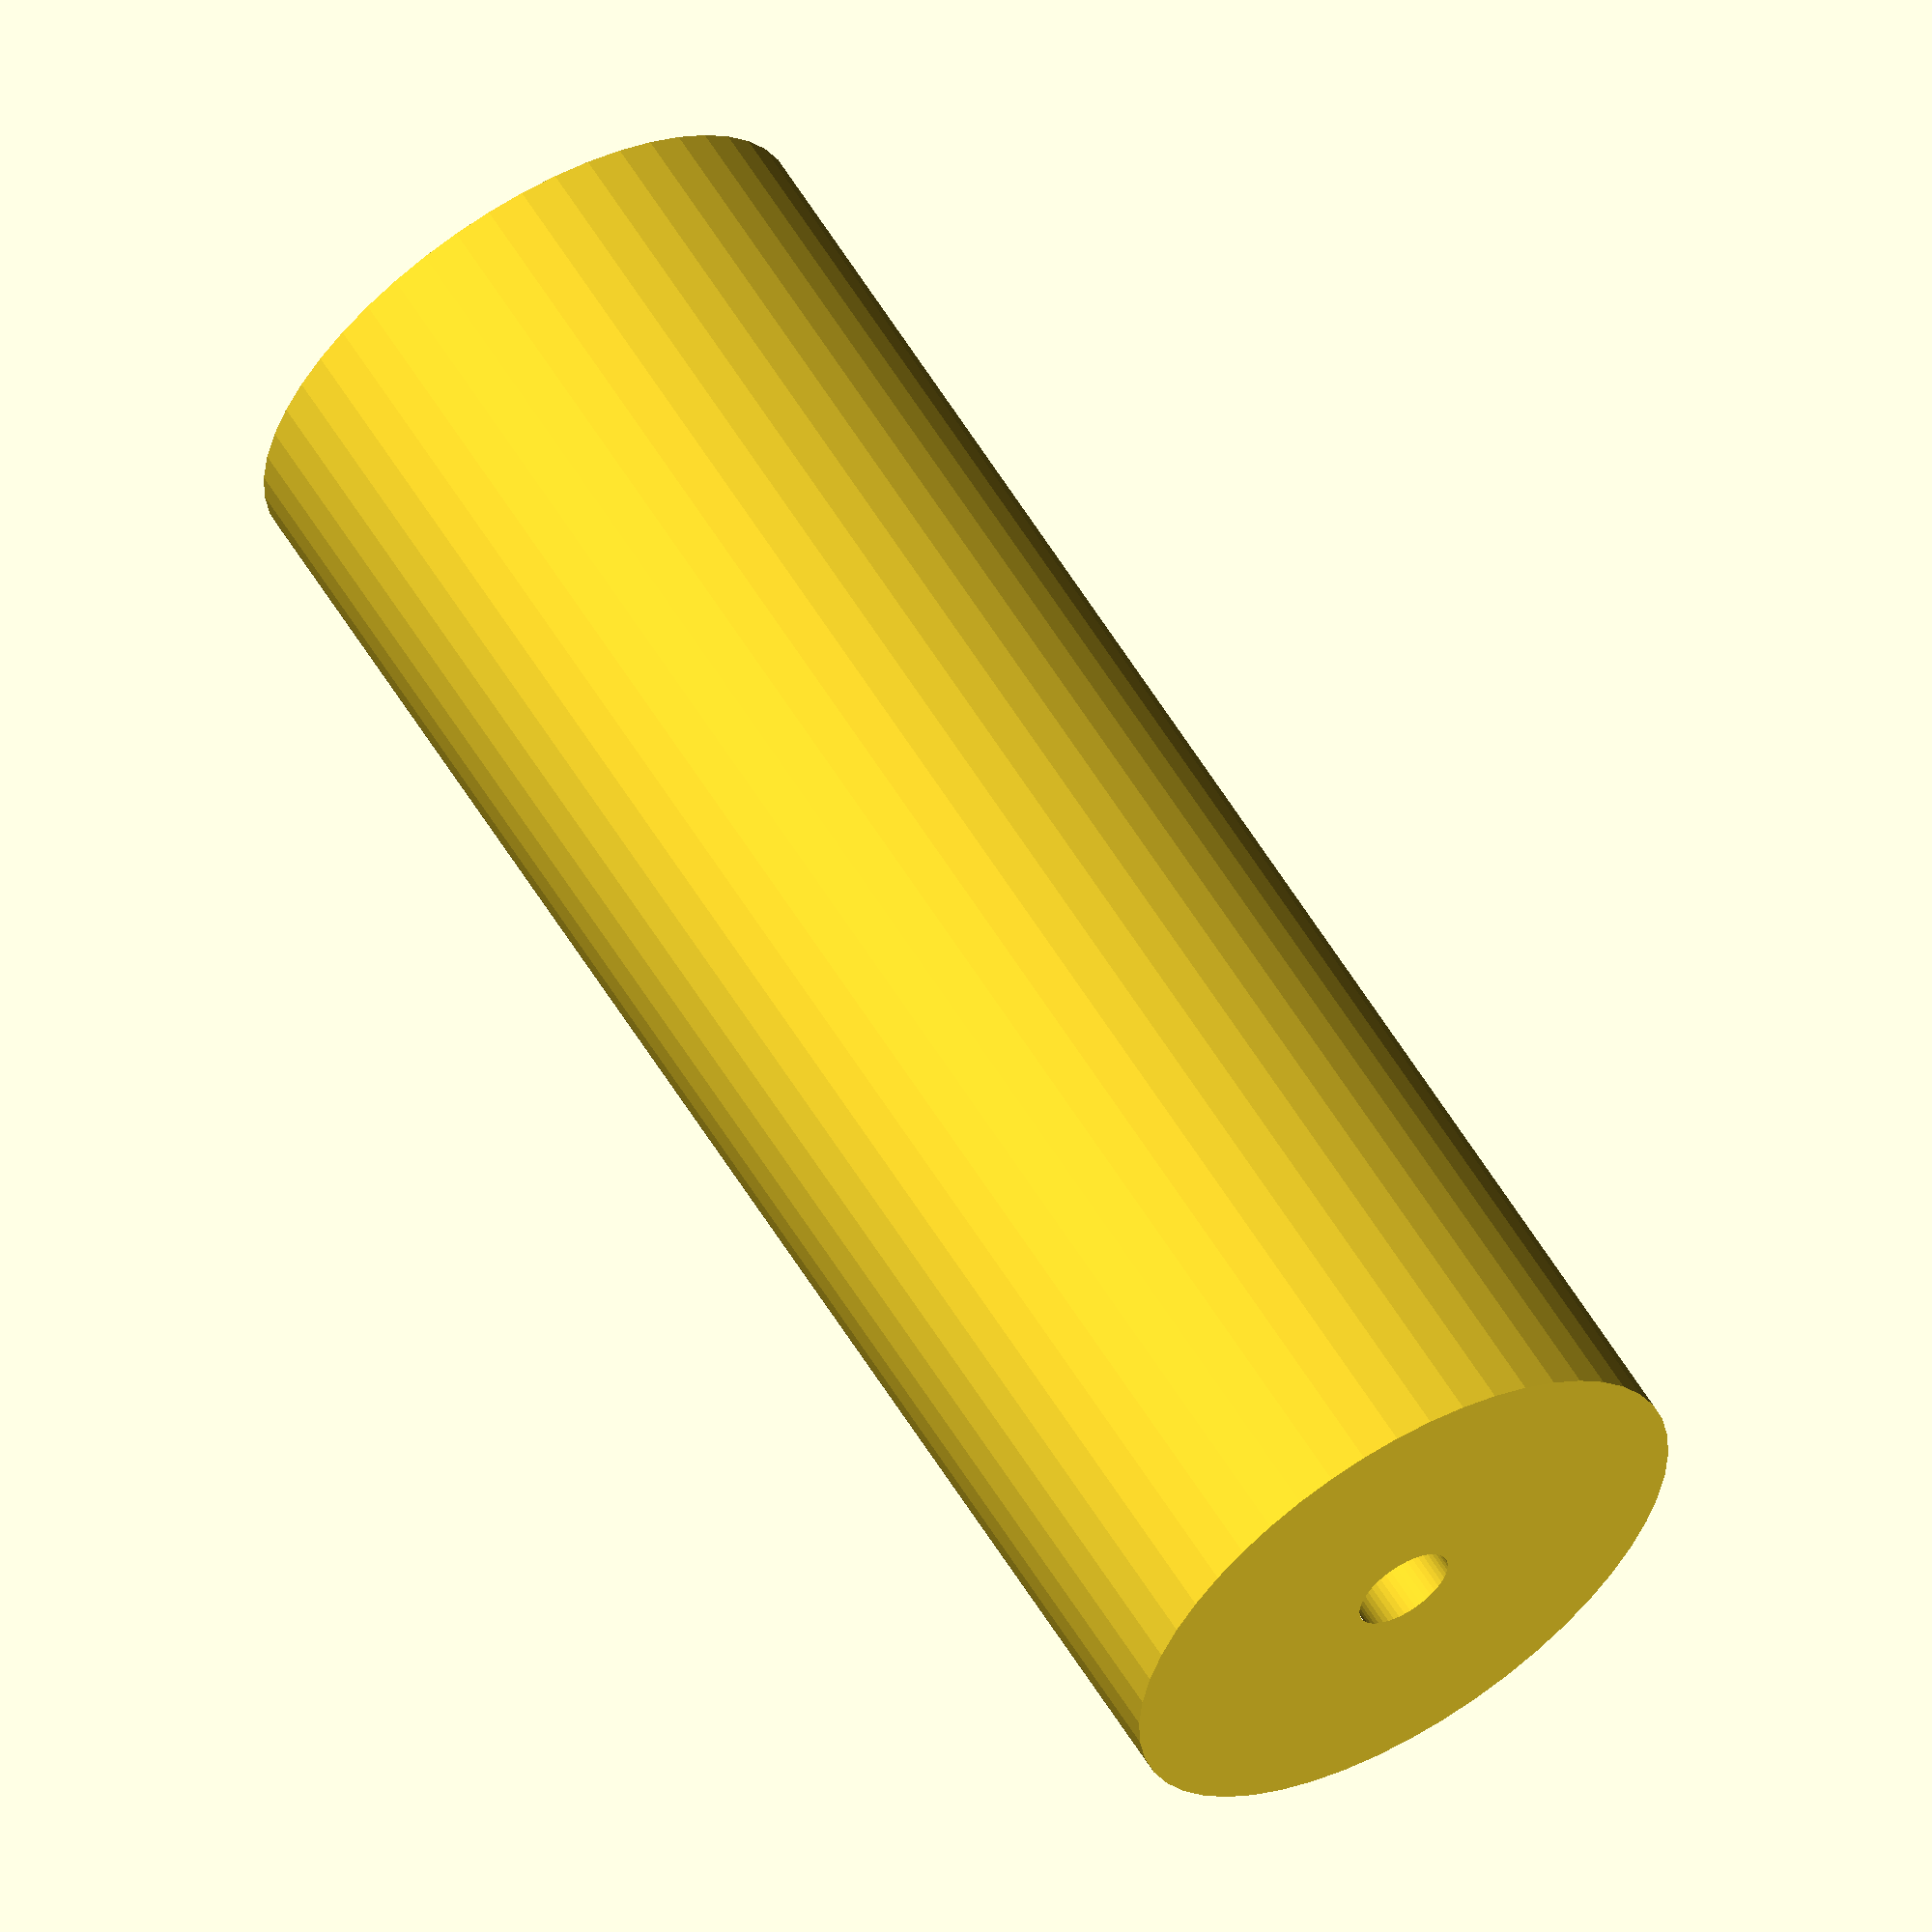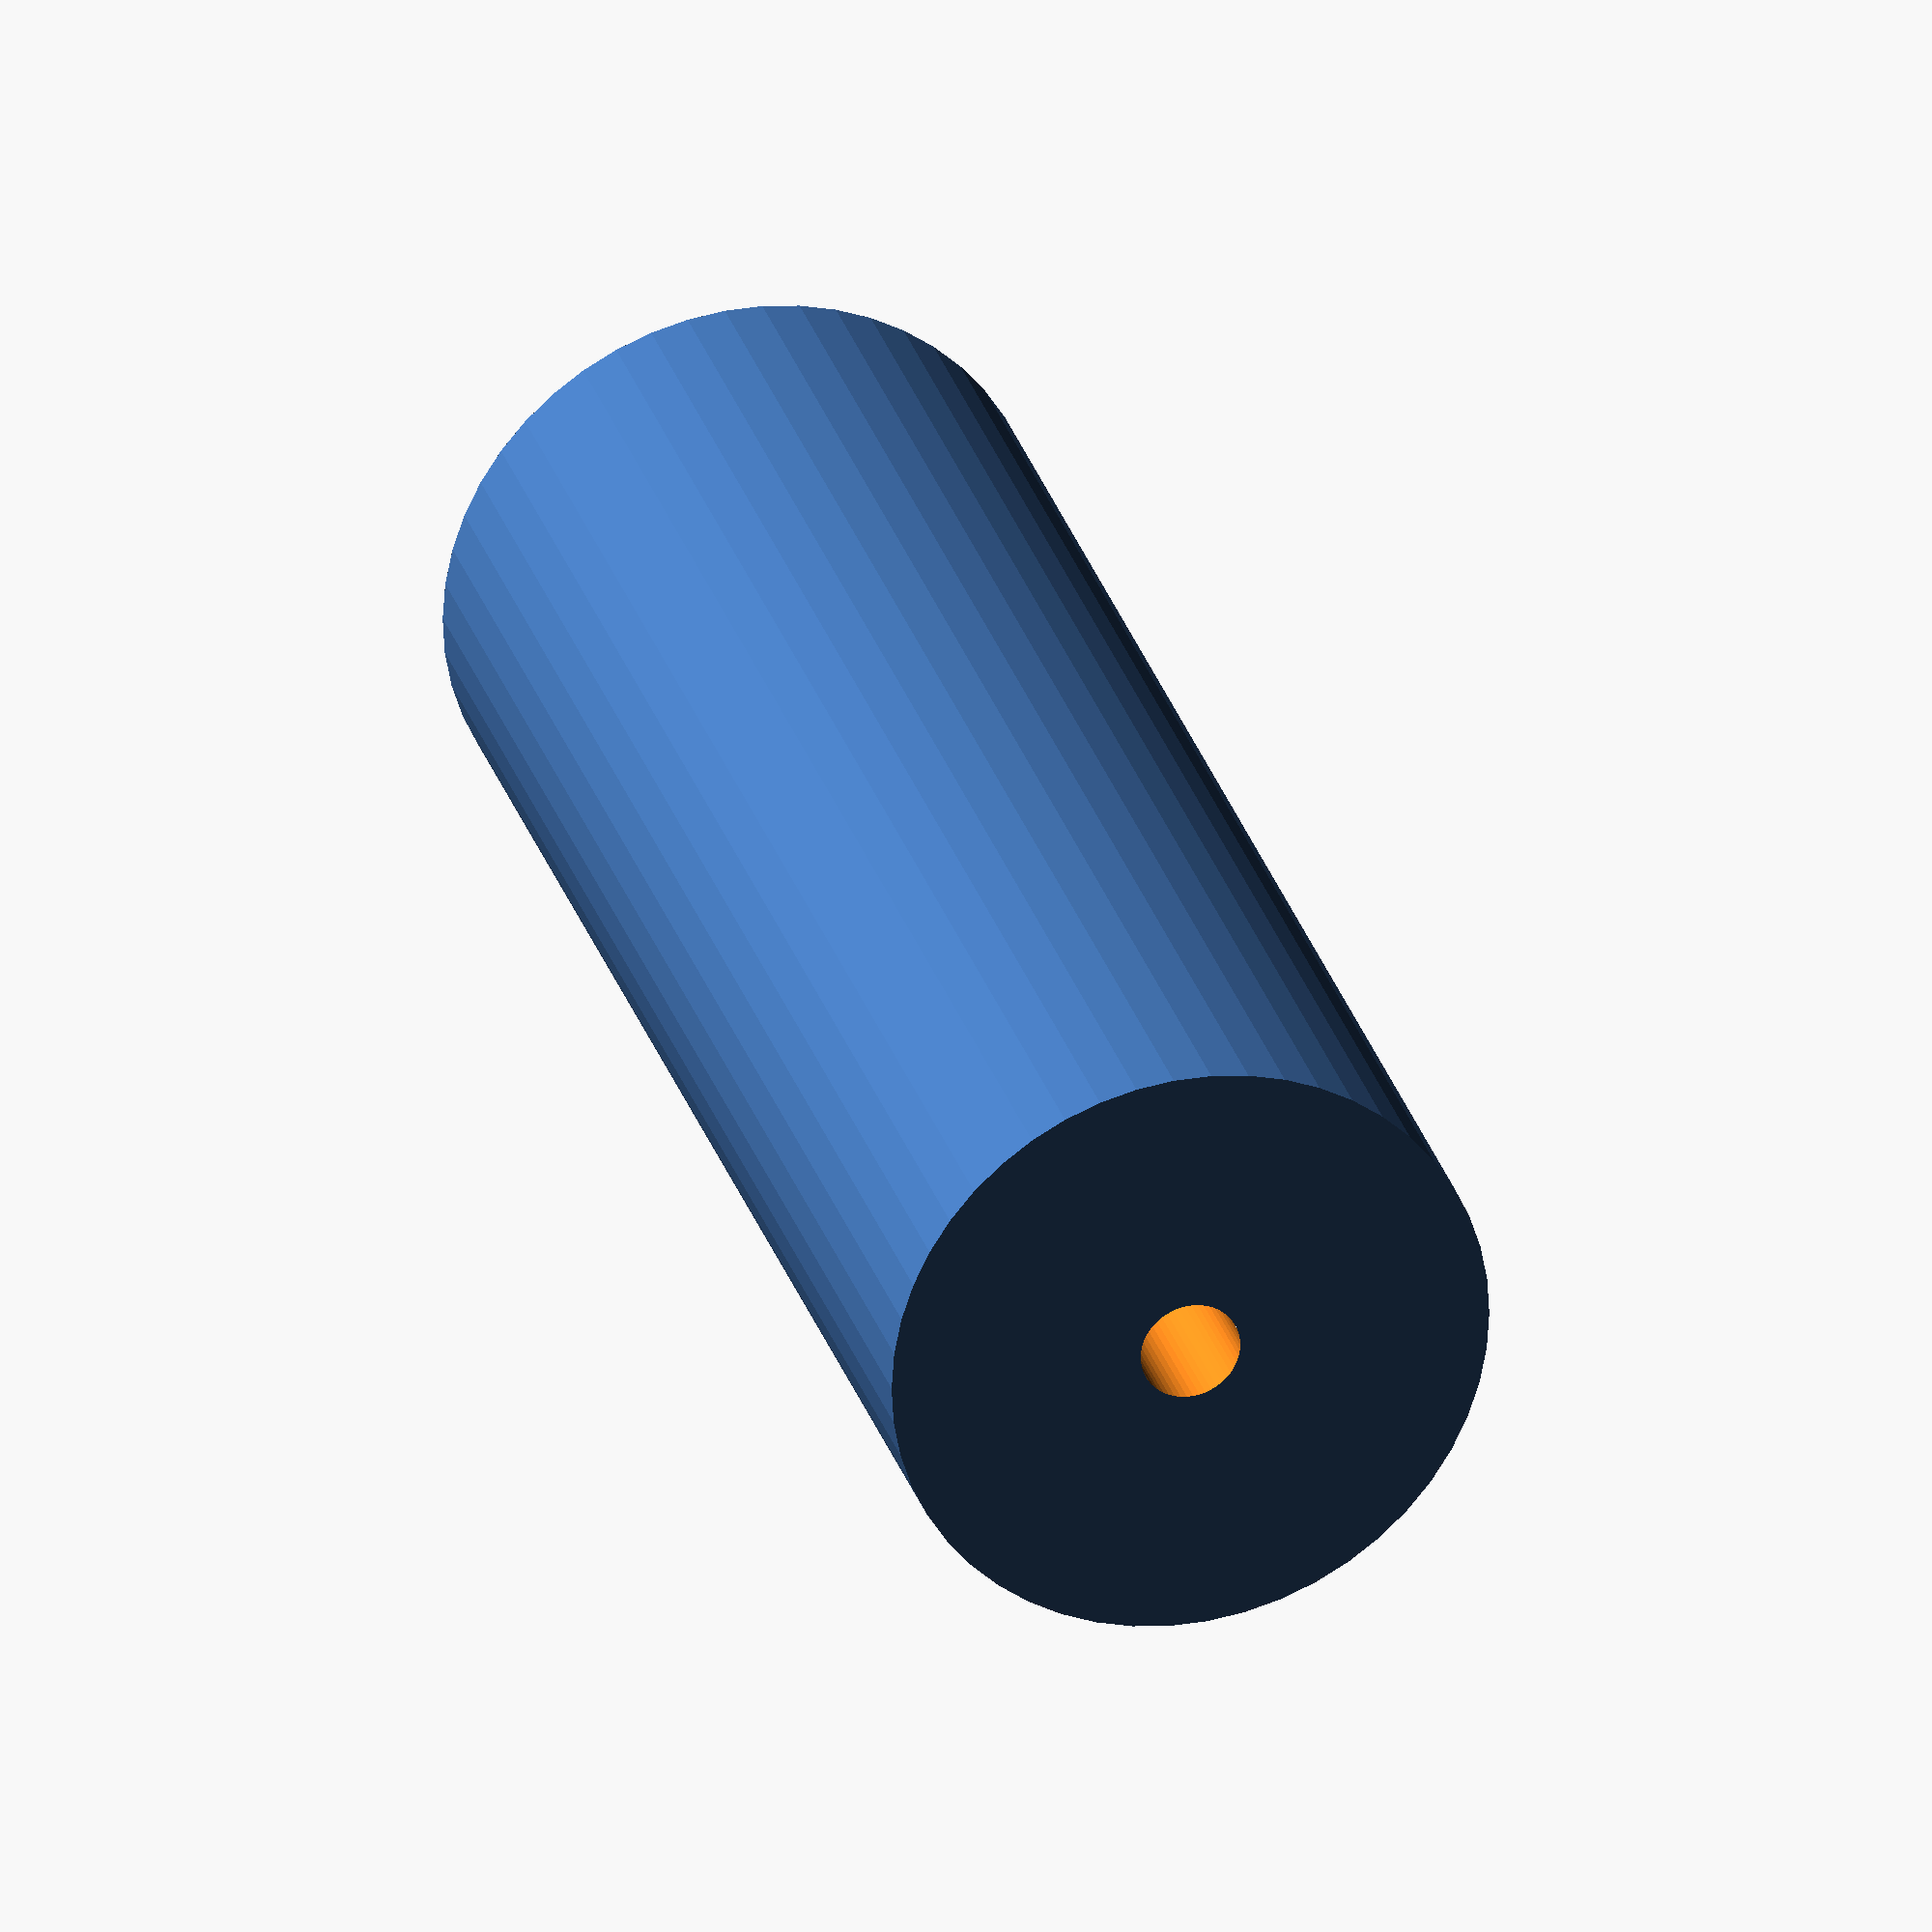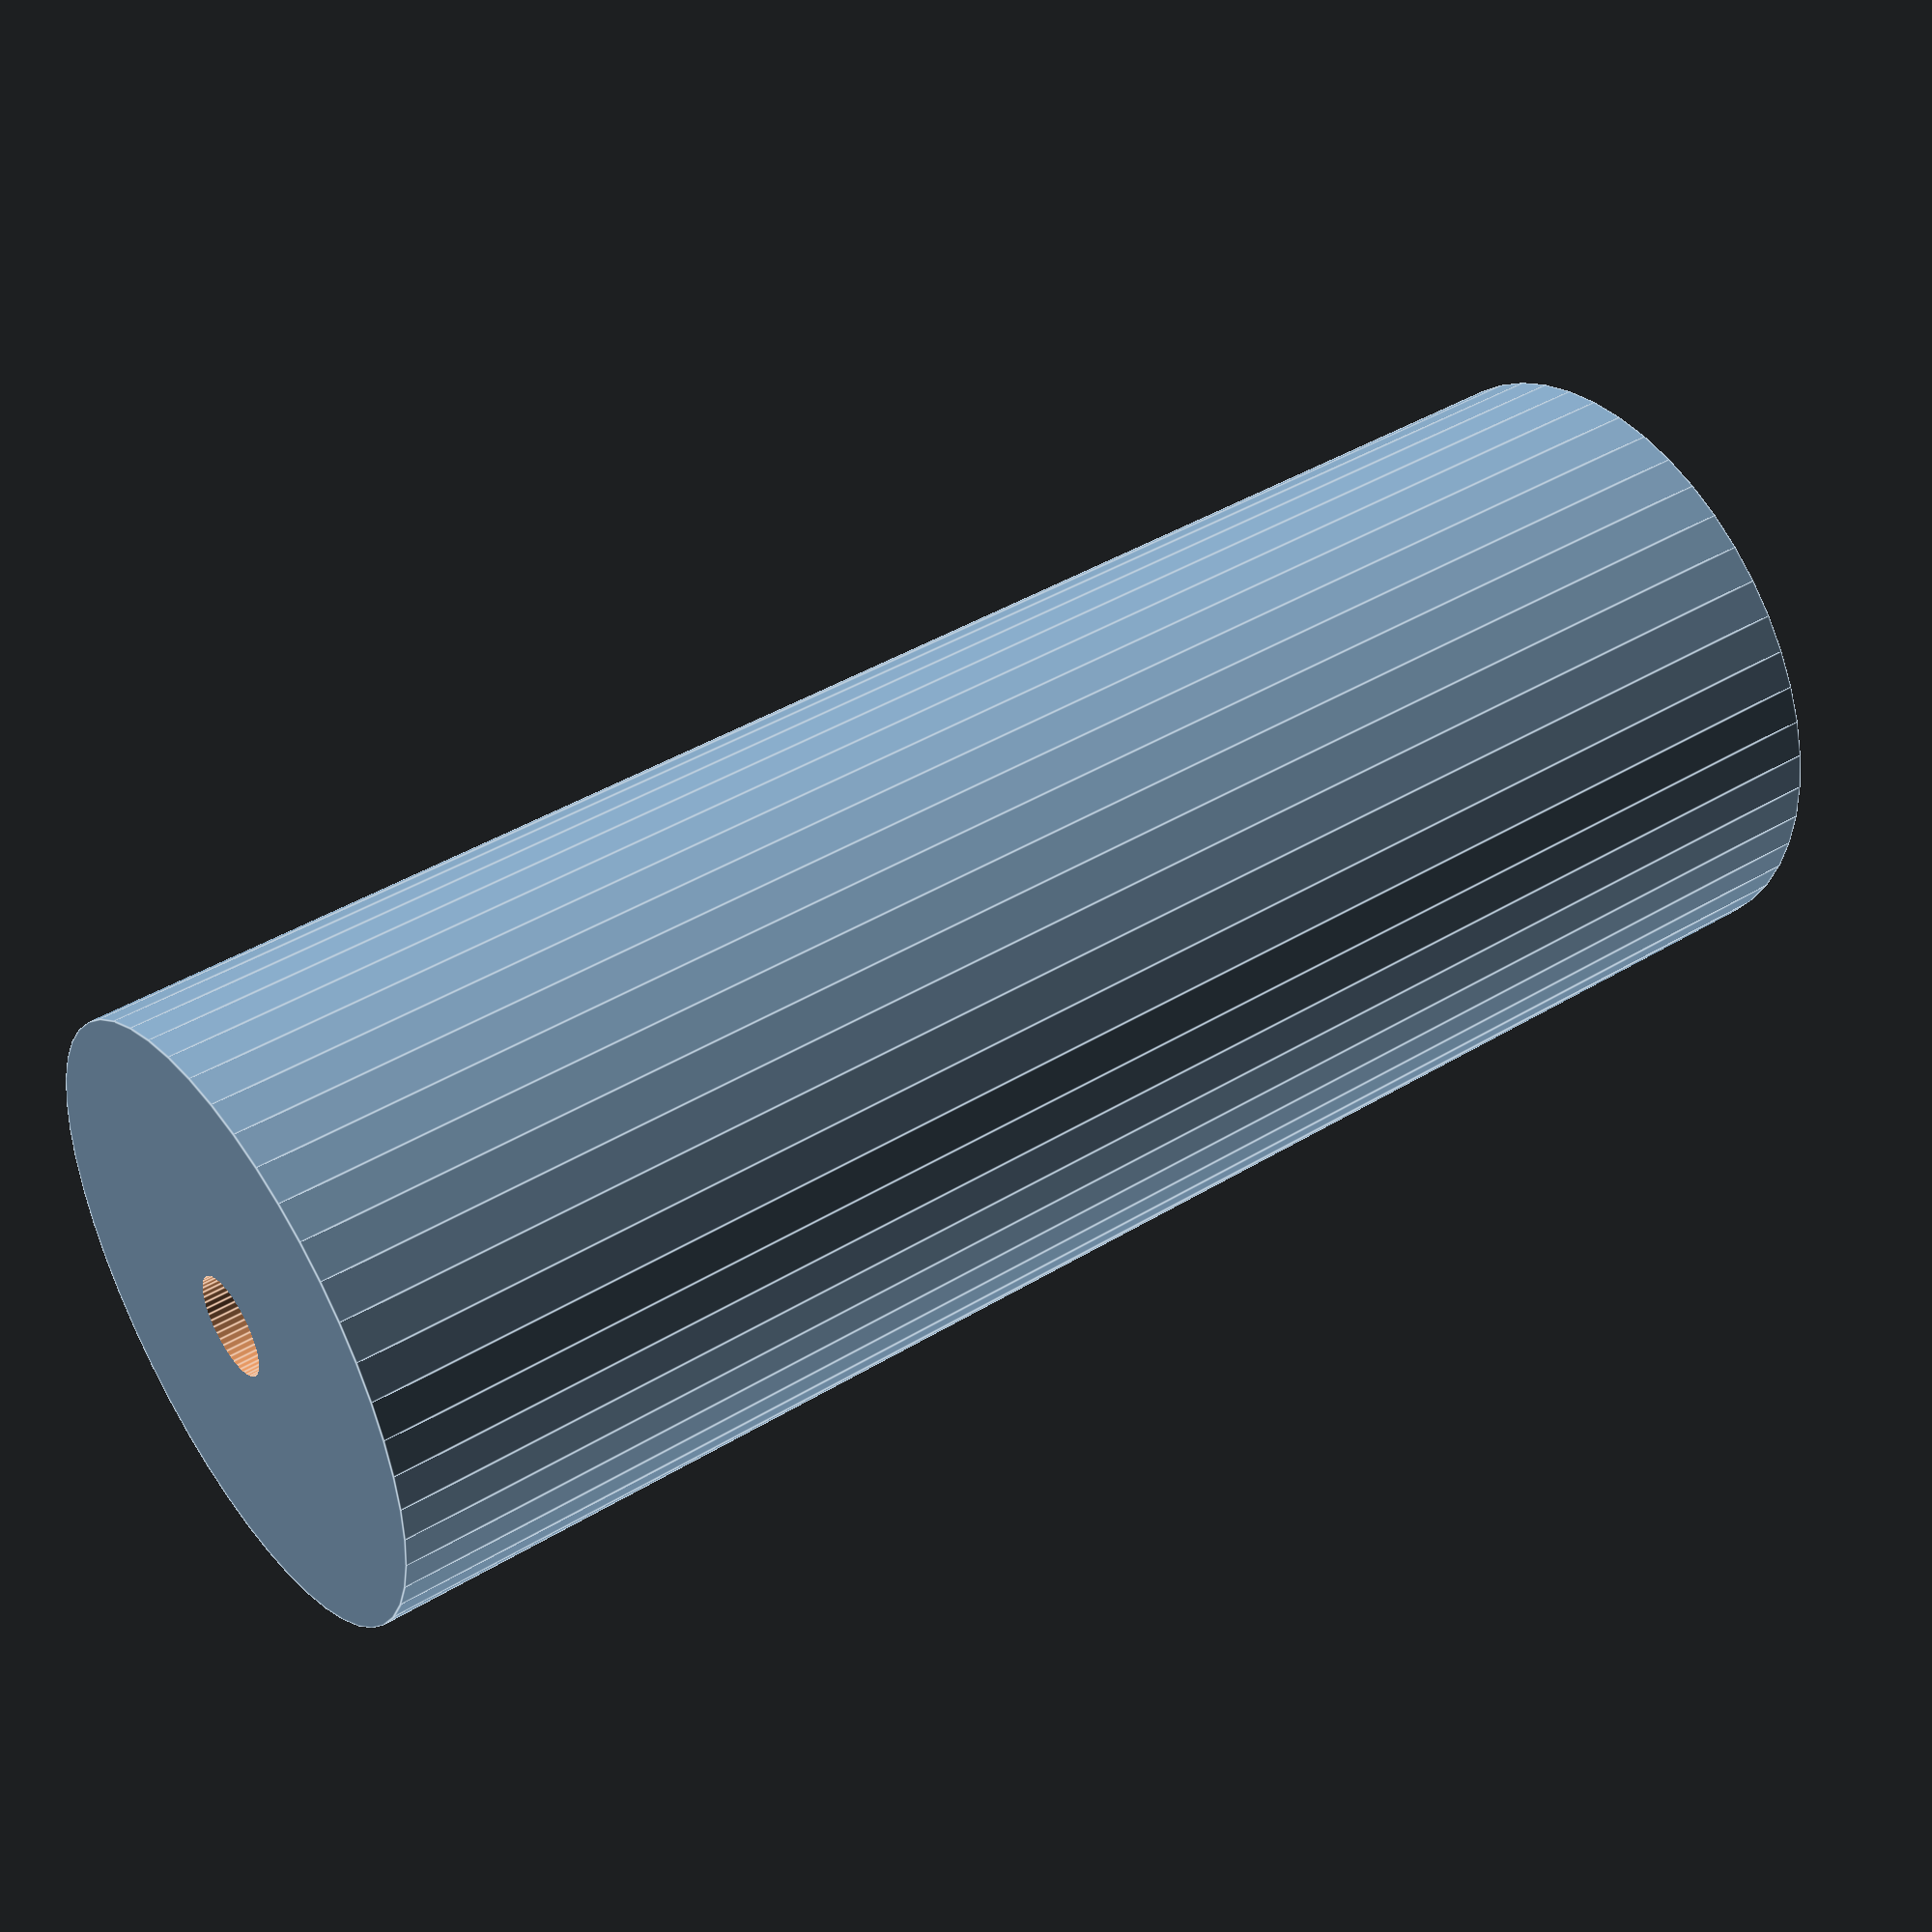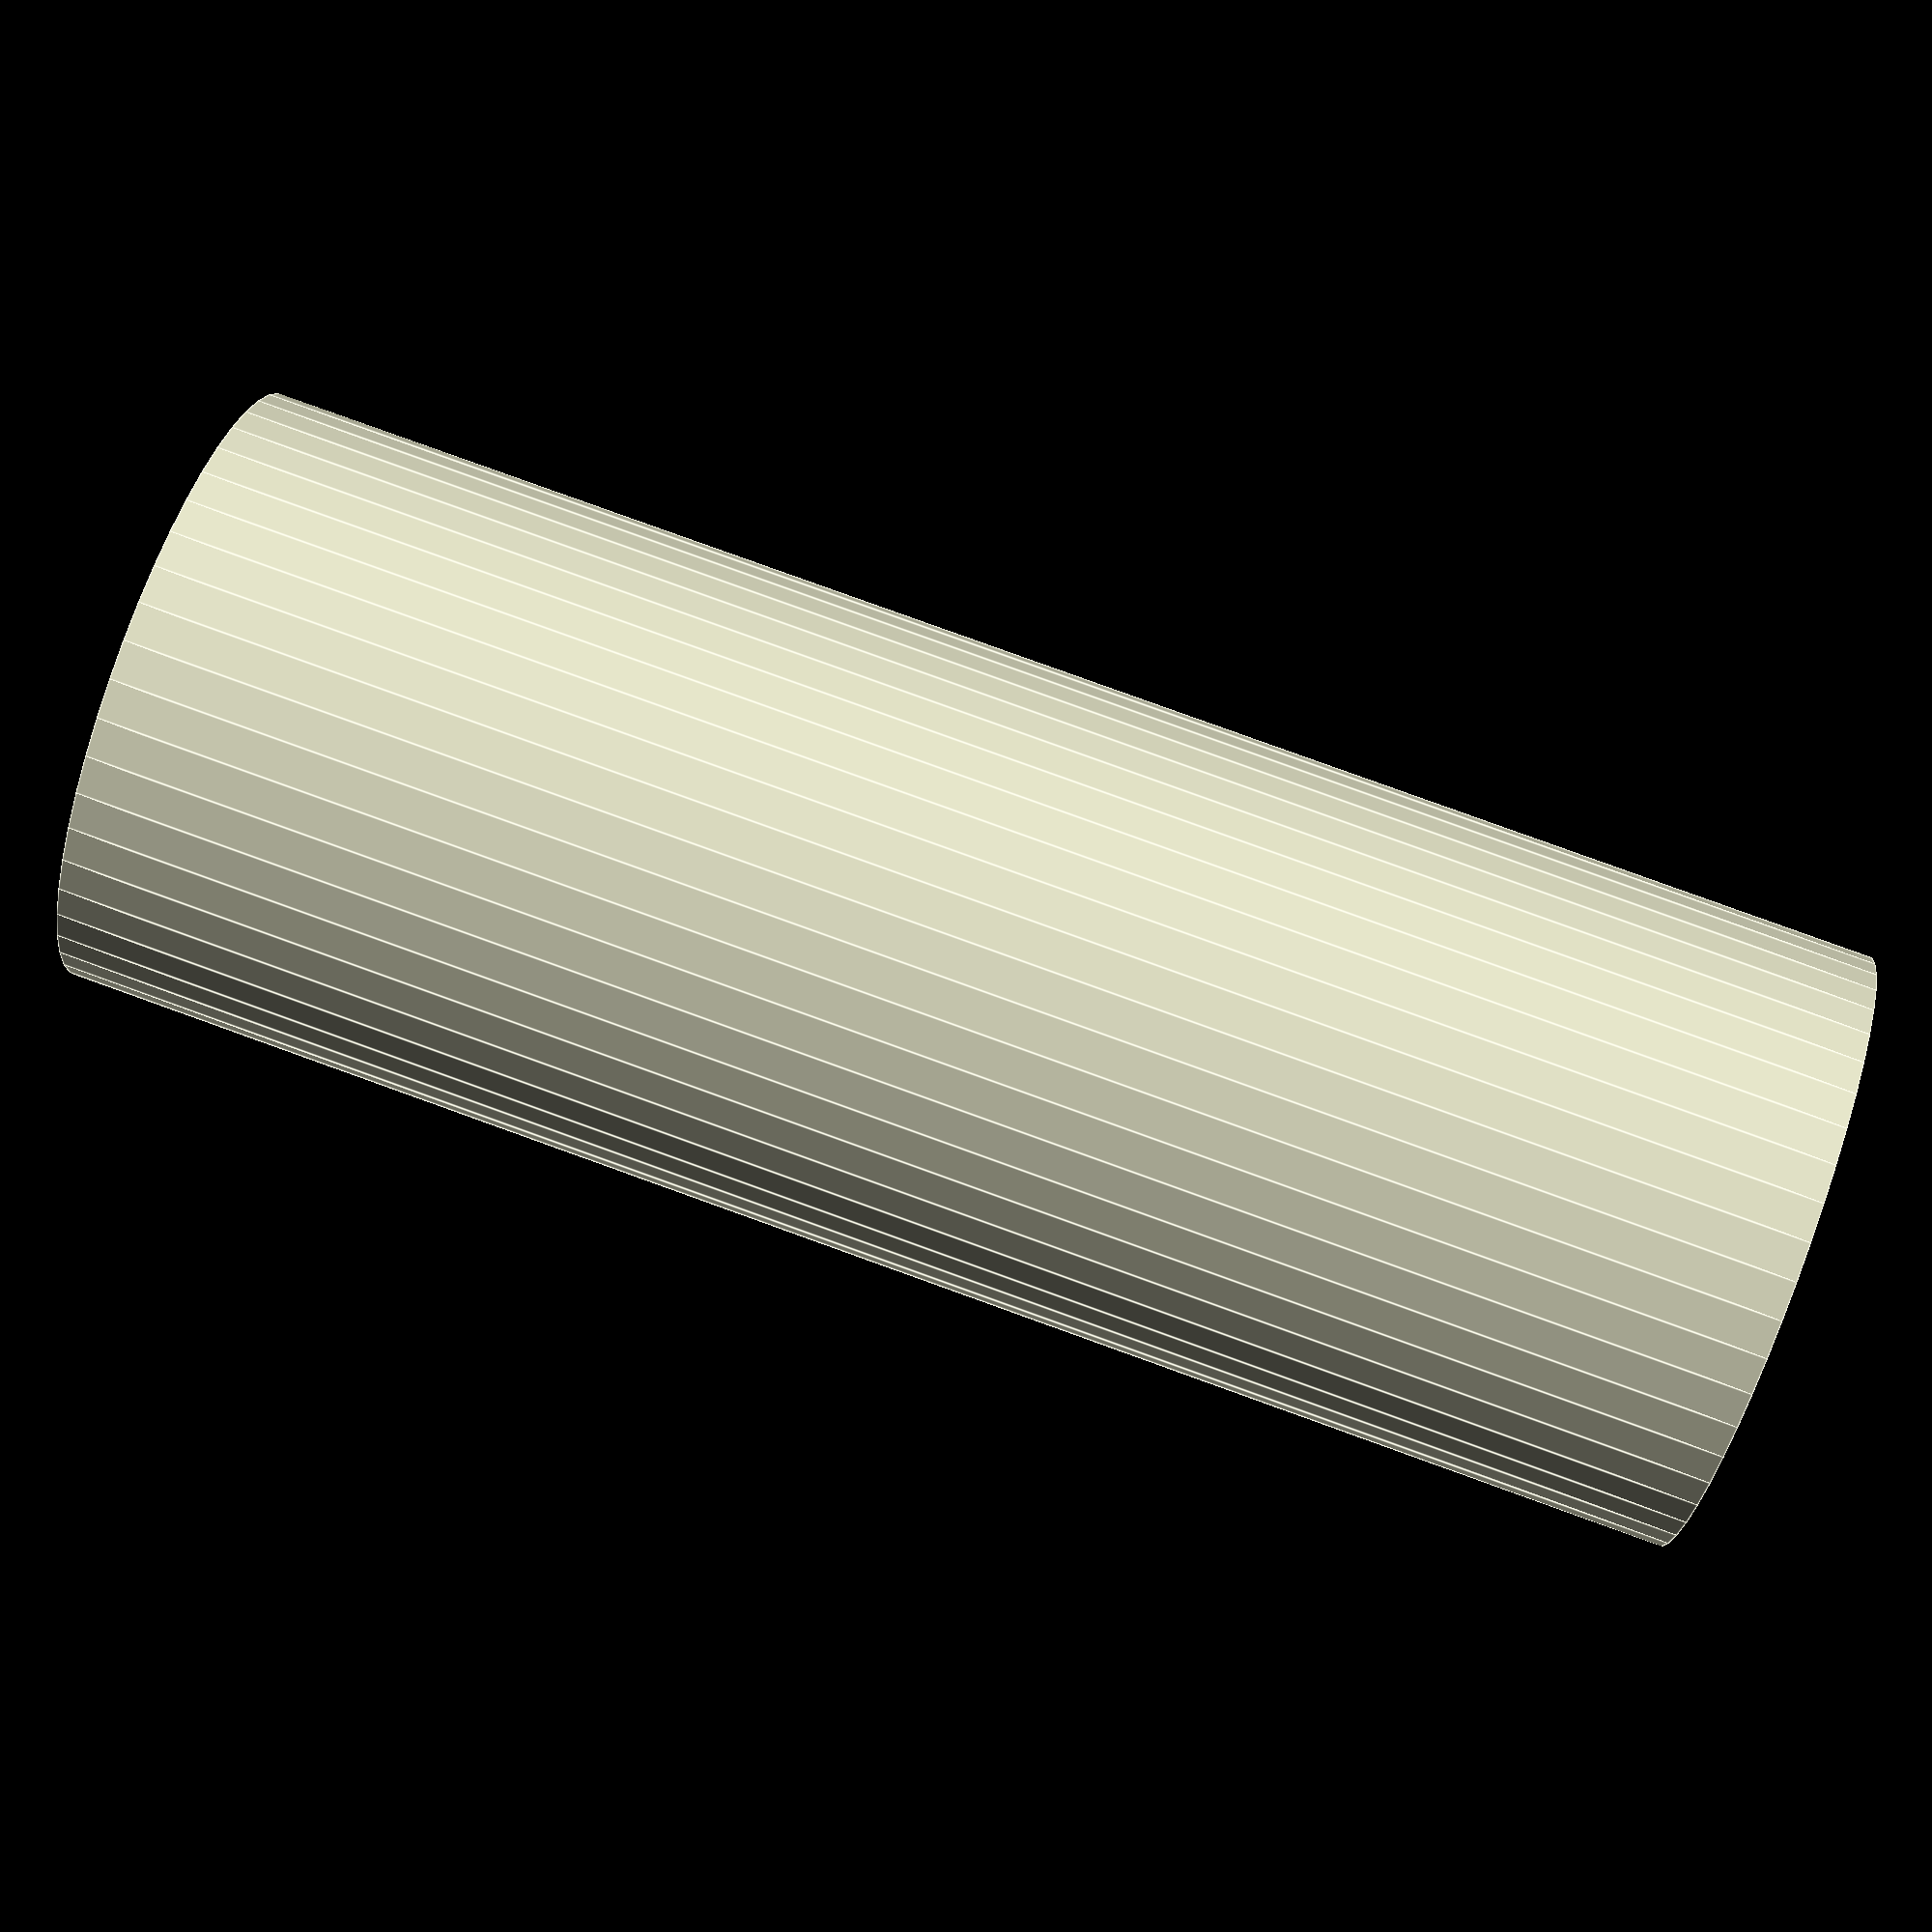
<openscad>
$fn = 50;


difference() {
	union() {
		translate(v = [0, 0, -32.5000000000]) {
			cylinder(h = 65, r = 12.0000000000);
		}
	}
	union() {
		translate(v = [0, 0, -100.0000000000]) {
			cylinder(h = 200, r = 2.0000000000);
		}
	}
}
</openscad>
<views>
elev=299.7 azim=350.6 roll=148.6 proj=o view=wireframe
elev=331.6 azim=338.0 roll=164.5 proj=o view=wireframe
elev=137.4 azim=196.2 roll=125.9 proj=p view=edges
elev=277.3 azim=193.6 roll=109.8 proj=p view=edges
</views>
